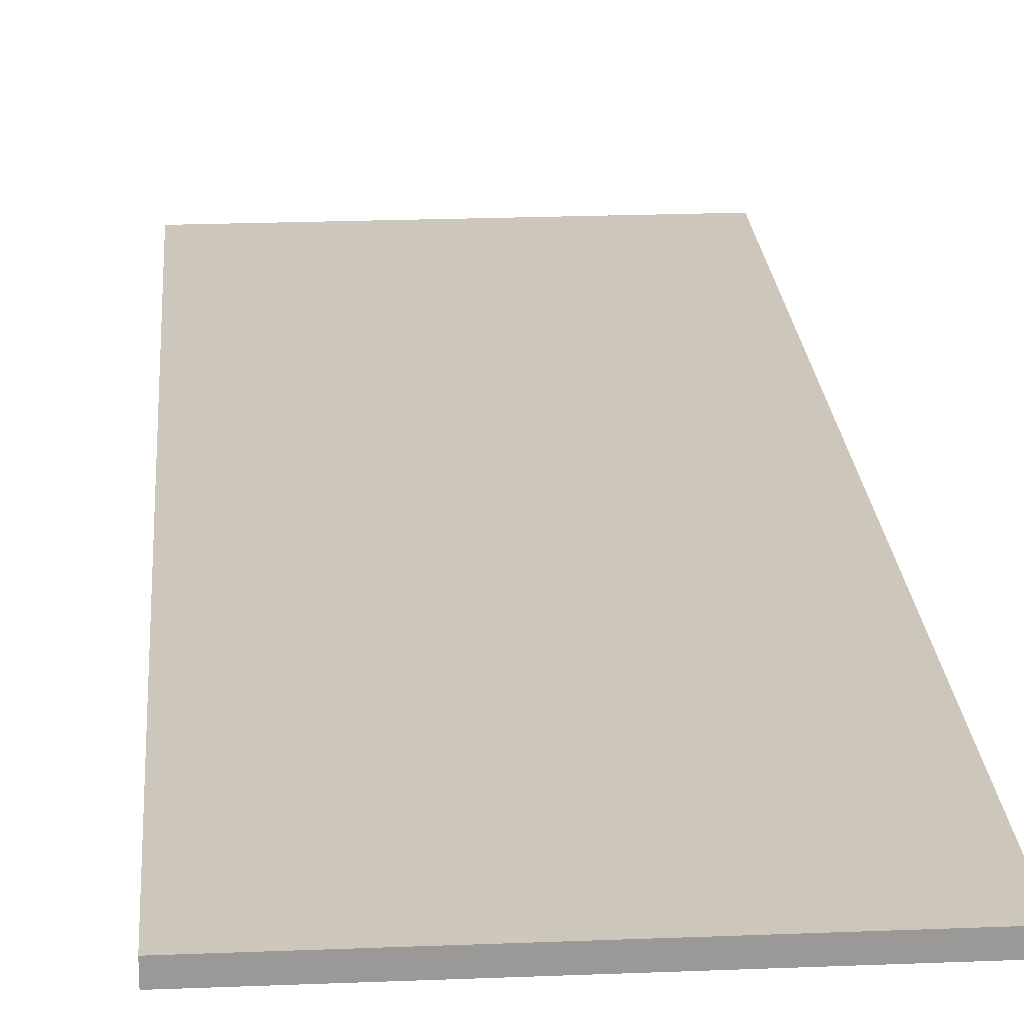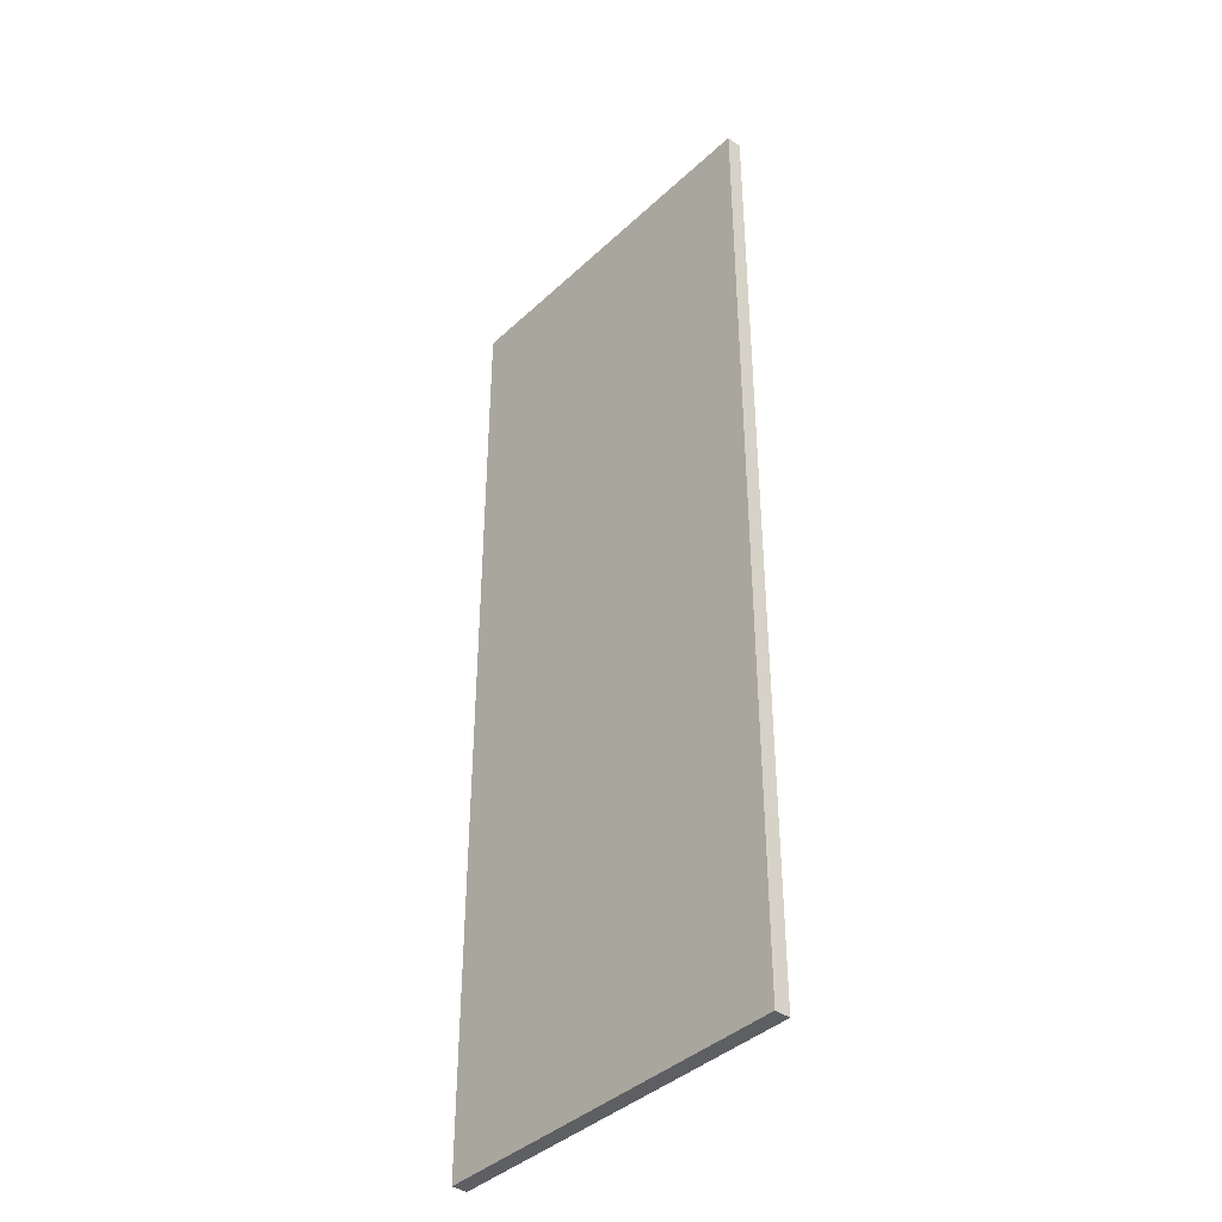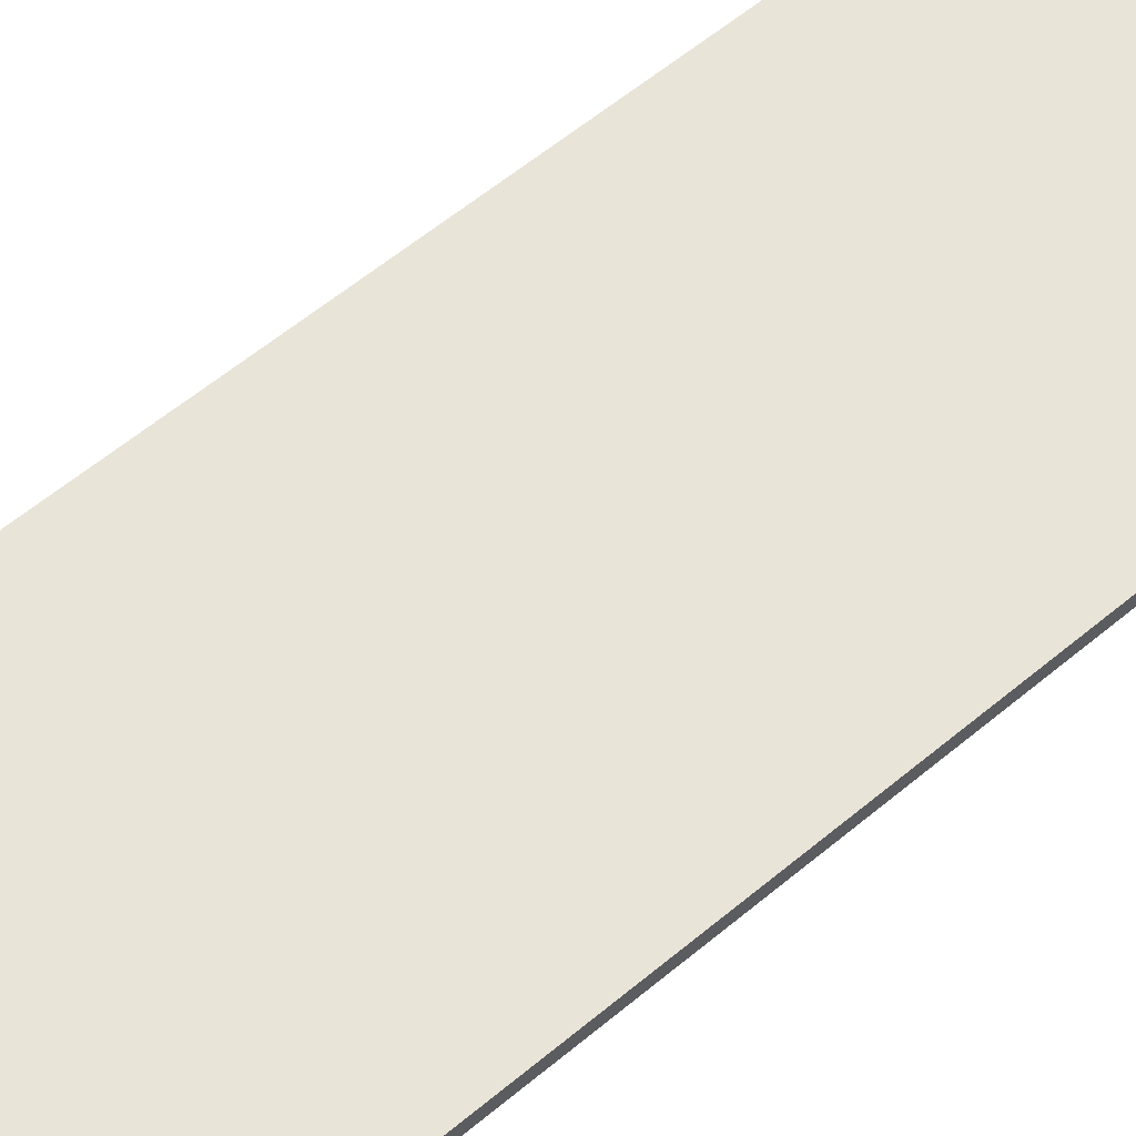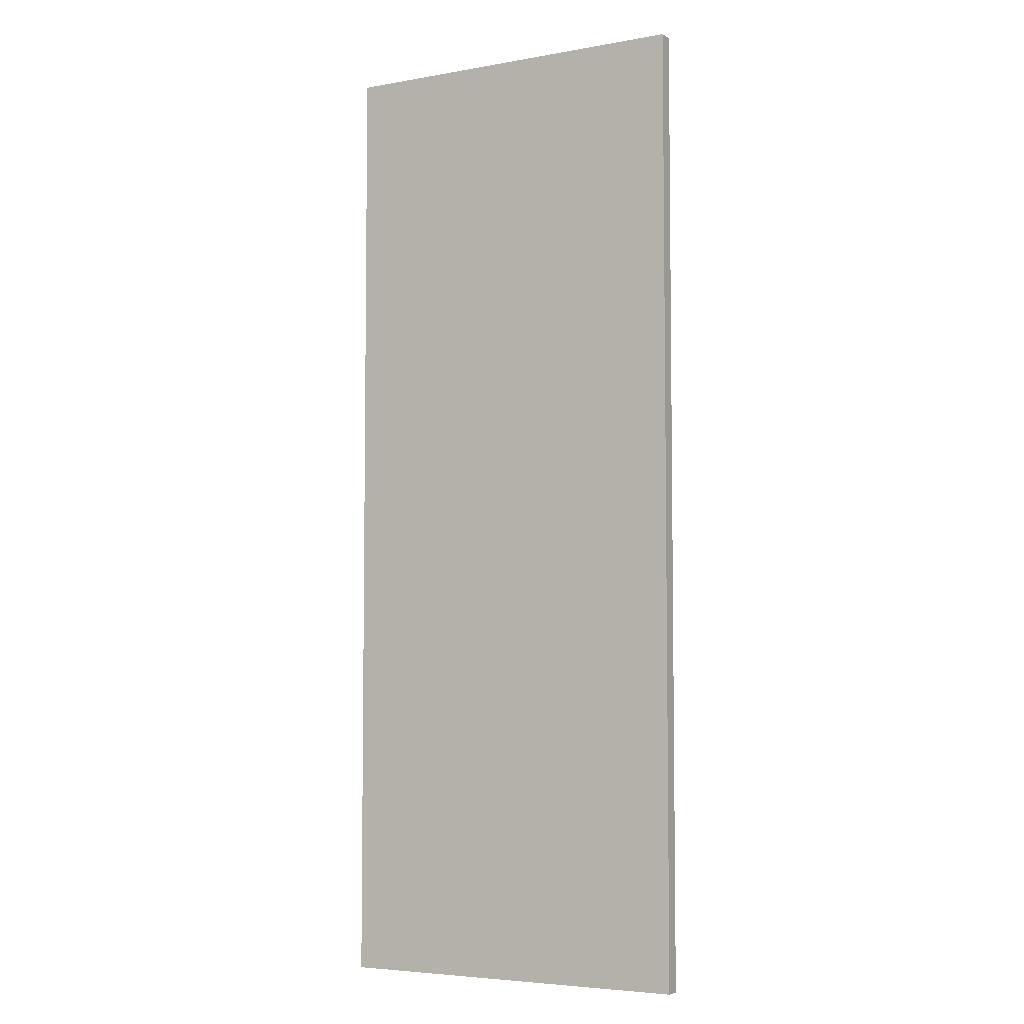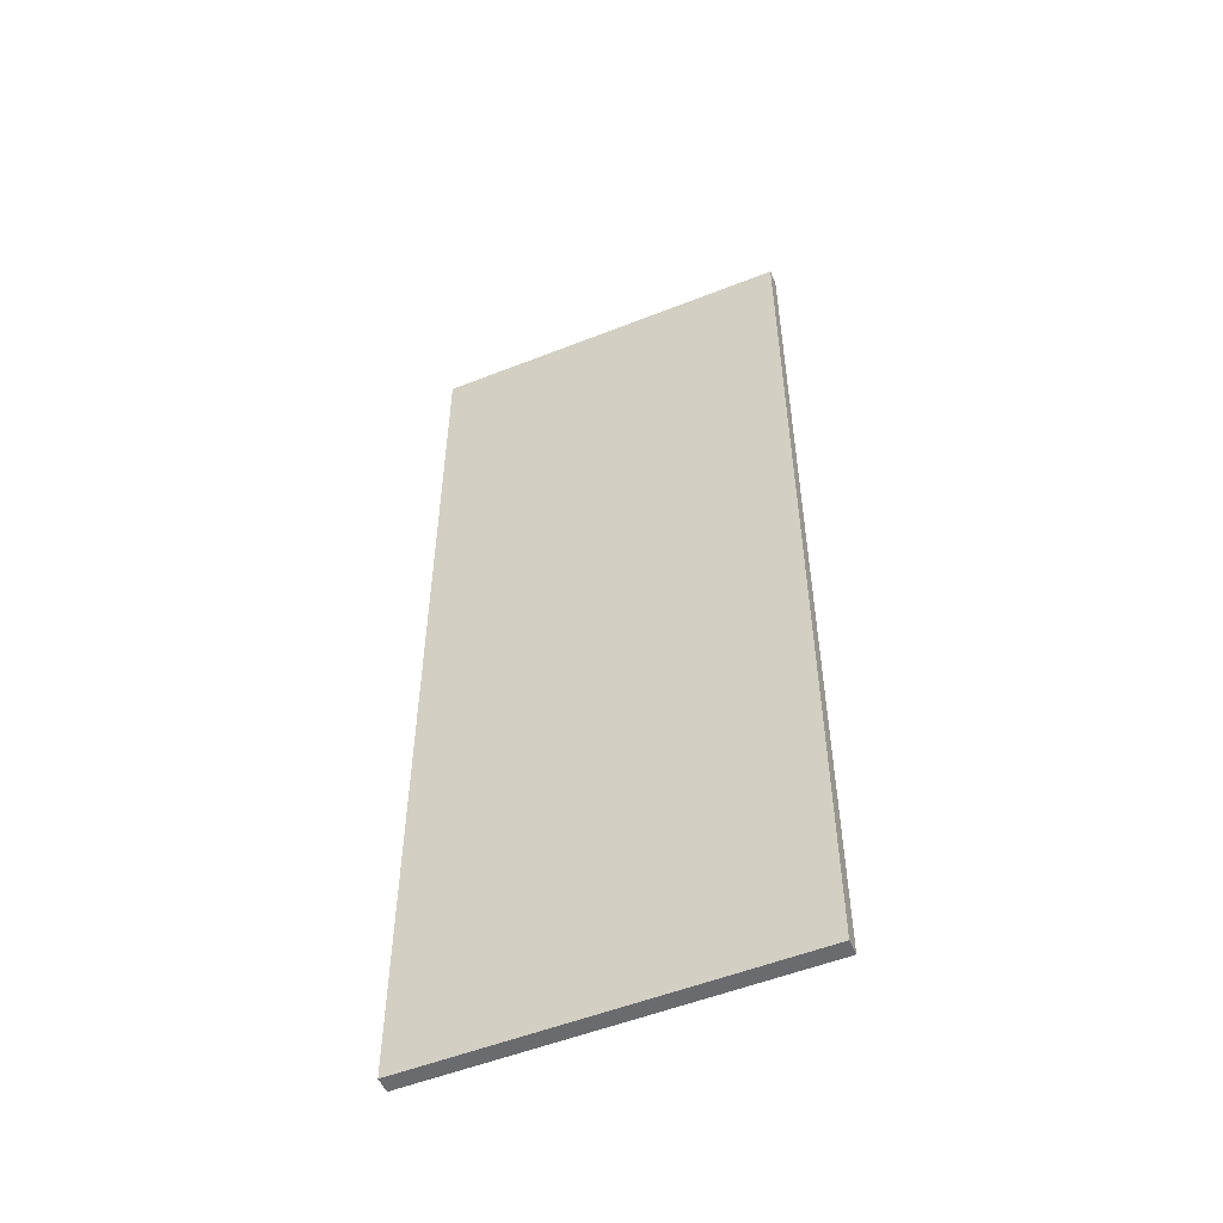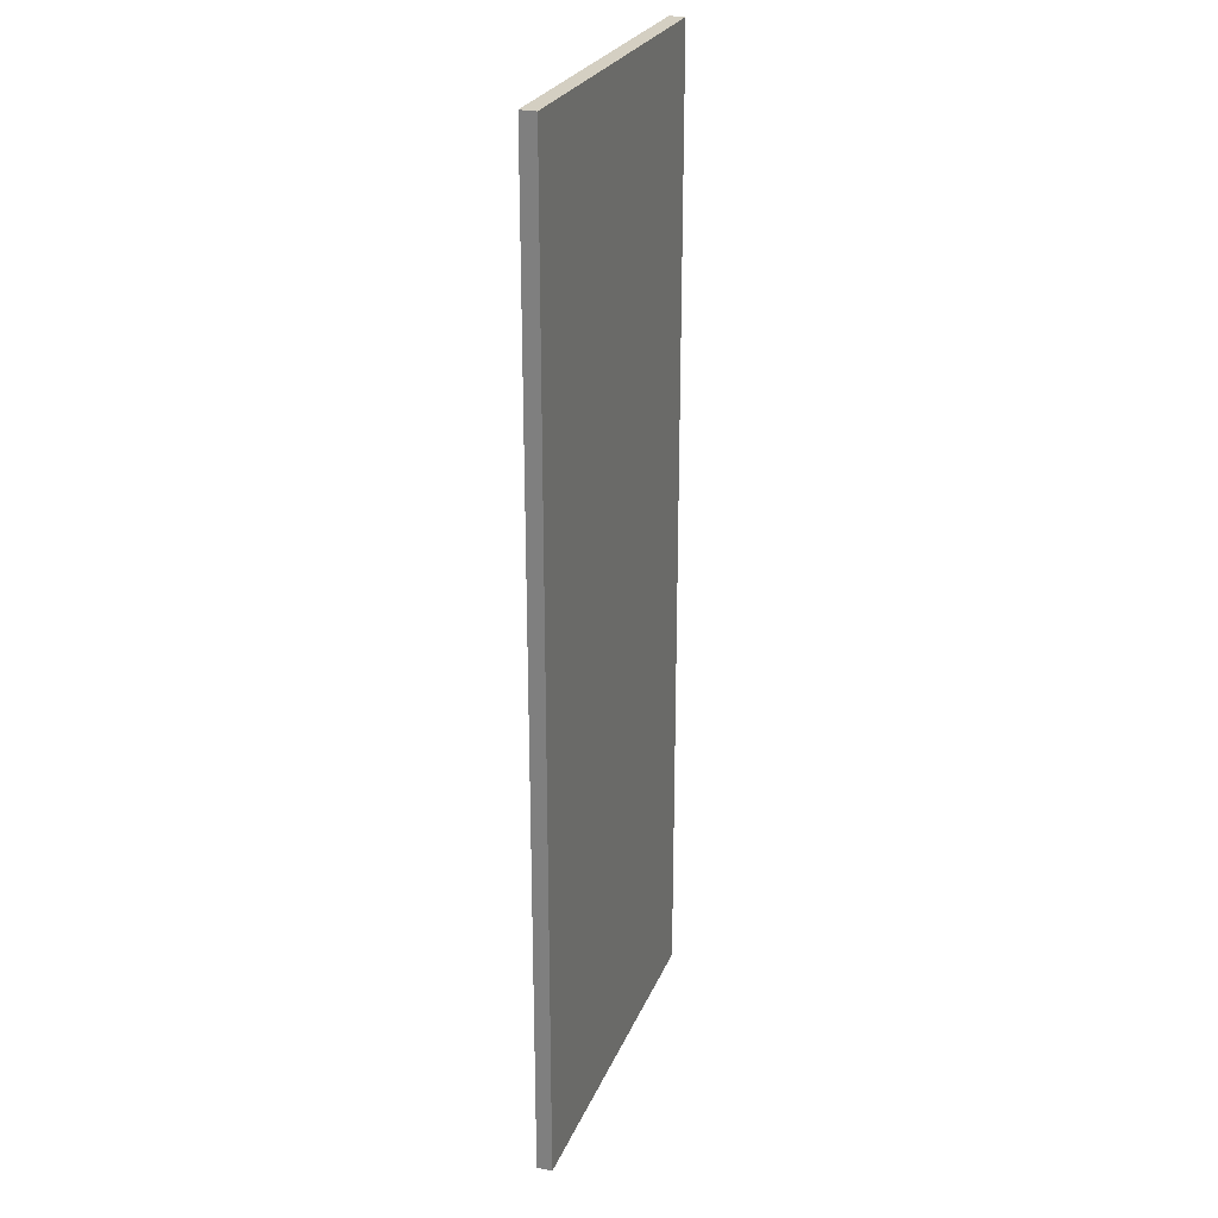
<metadata>
{"format":"obj","ext":"obj","renderer":"f3d","projection":"perspective","resolution":1024,"background":"white","views":[{"elev":21.4,"azim":175.9,"up":"+Z"},{"elev":-40.2,"azim":-131.4,"up":"+Y"},{"elev":60.1,"azim":49.6,"up":"+Z"},{"elev":-5.0,"azim":-150.7,"up":"+Y"},{"elev":-53.3,"azim":22.9,"up":"+Y"},{"elev":25.8,"azim":108.9,"up":"+Y"}]}
</metadata>
<code>
g Part 1
v 0.3 0.8 0.0125
v 0.3 0.8 -0.0125
v -0.3 0.8 -0.0125
v -0.3 0.8 0.0125
v -0.3 -0.8 -0.0125
v -0.3 -0.8 0.0125
v 0.3 -0.8 -0.0125
v 0.3 -0.8 0.0125
o mesh0
f 1 2 3
f 3 4 1
o mesh1
f 4 3 5
f 5 6 4
o mesh2
f 6 5 7
f 7 8 6
o mesh3
f 8 7 2
f 2 1 8
o mesh4
f 8 1 4
f 4 6 8
o mesh5
f 5 3 2
f 2 7 5

</code>
